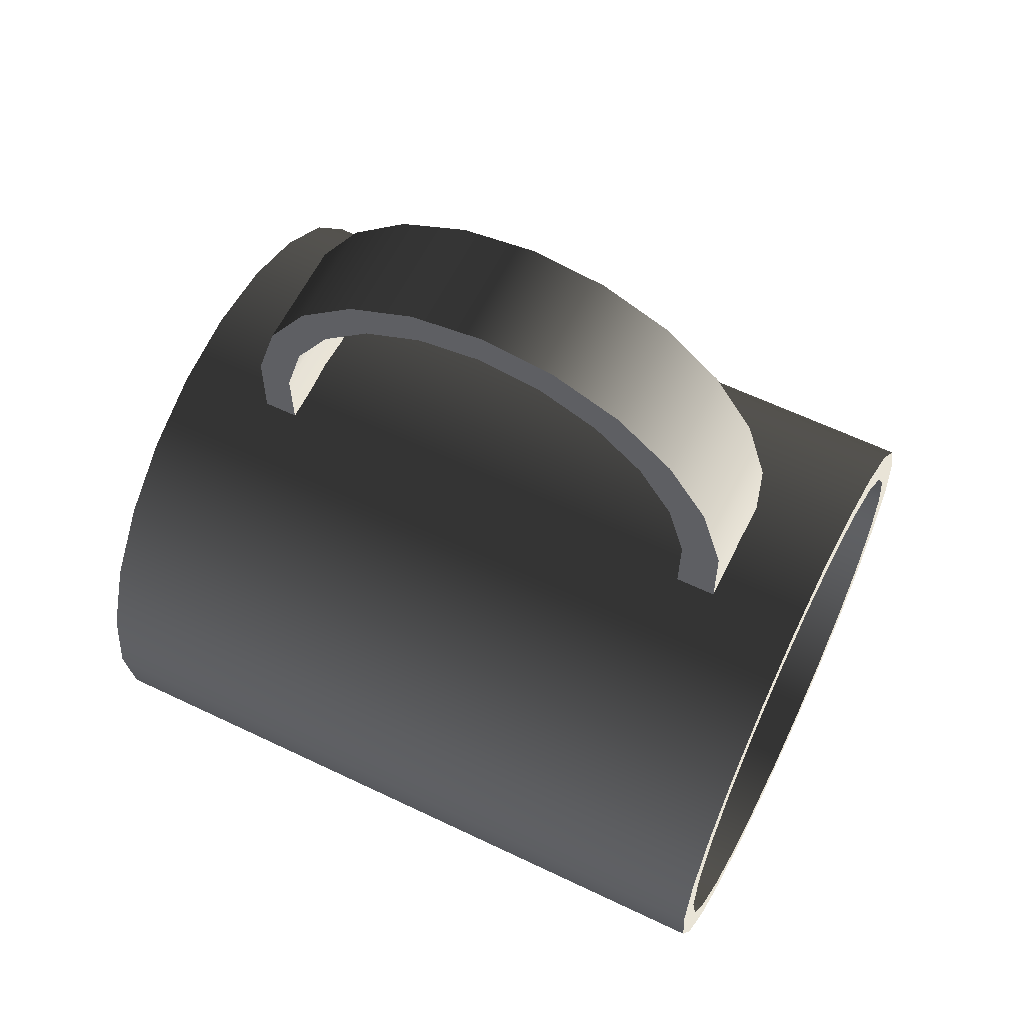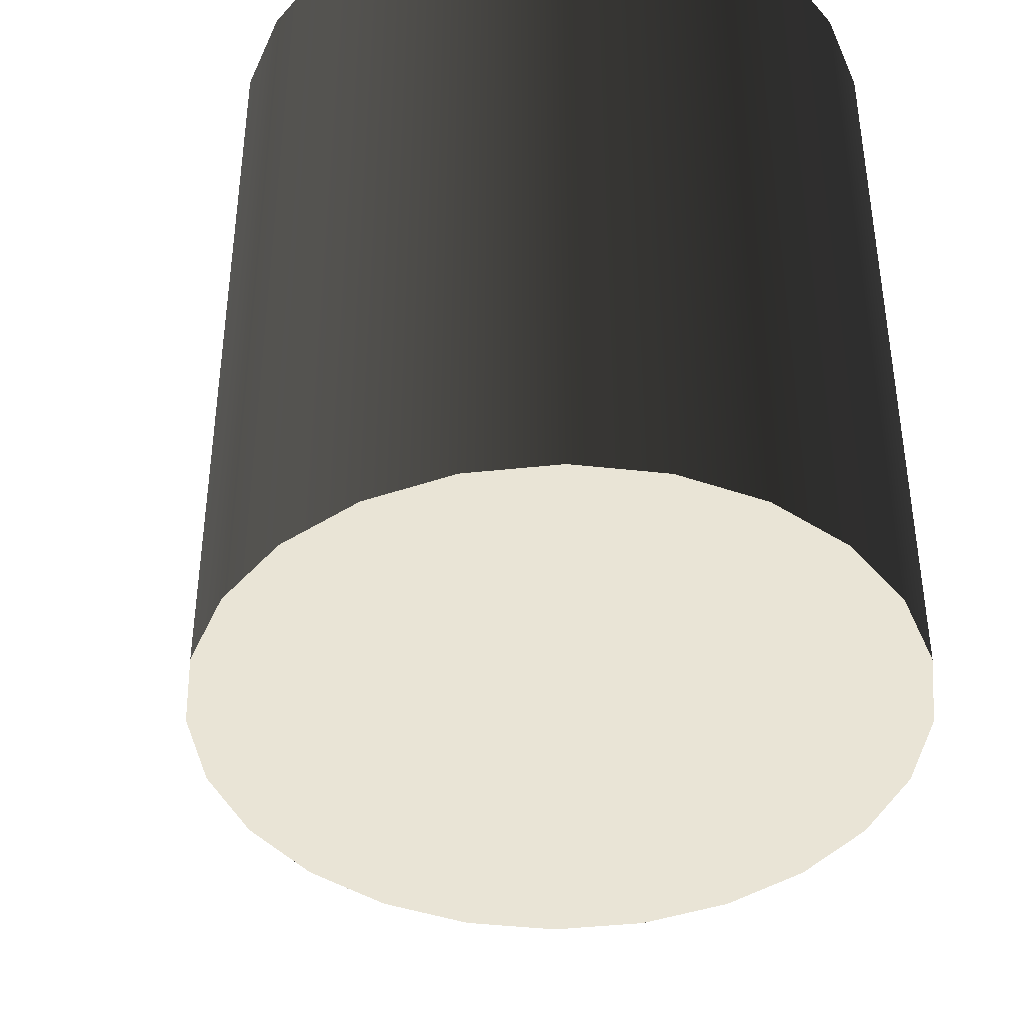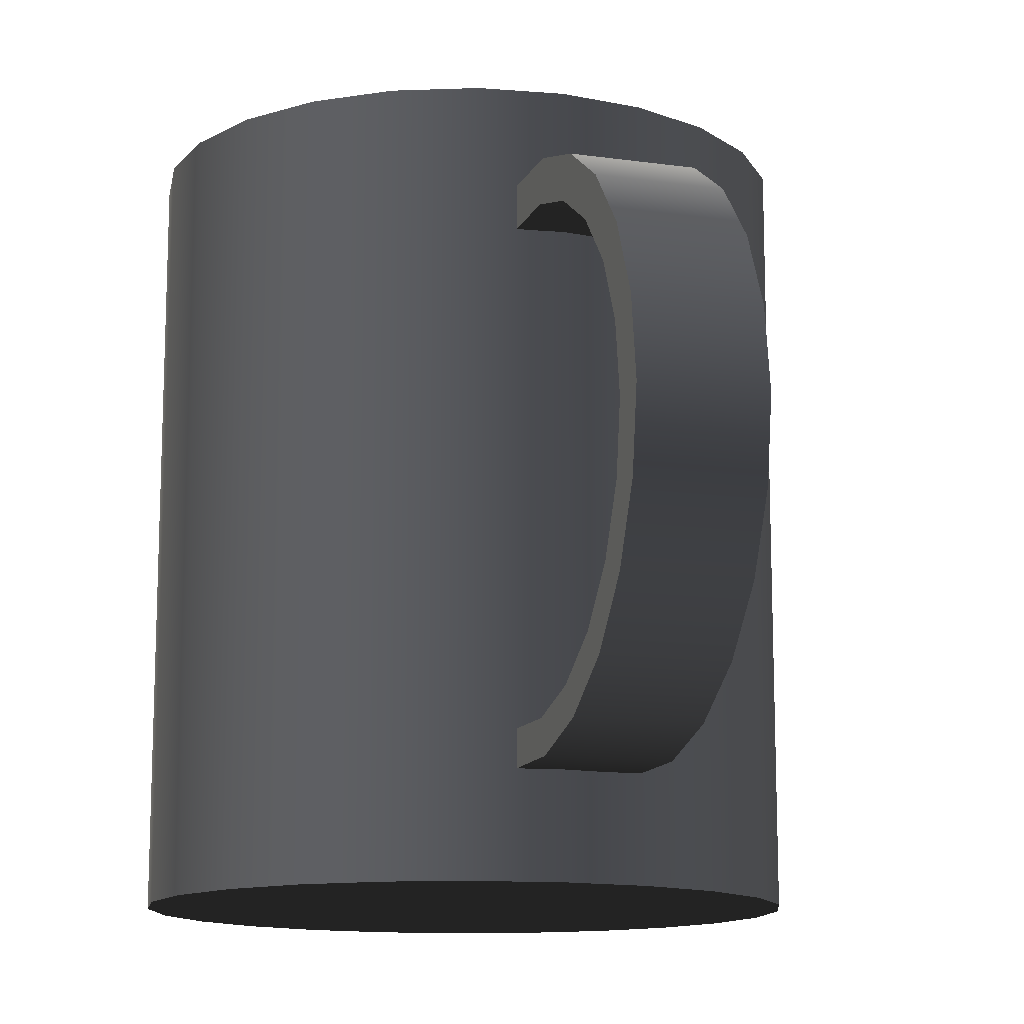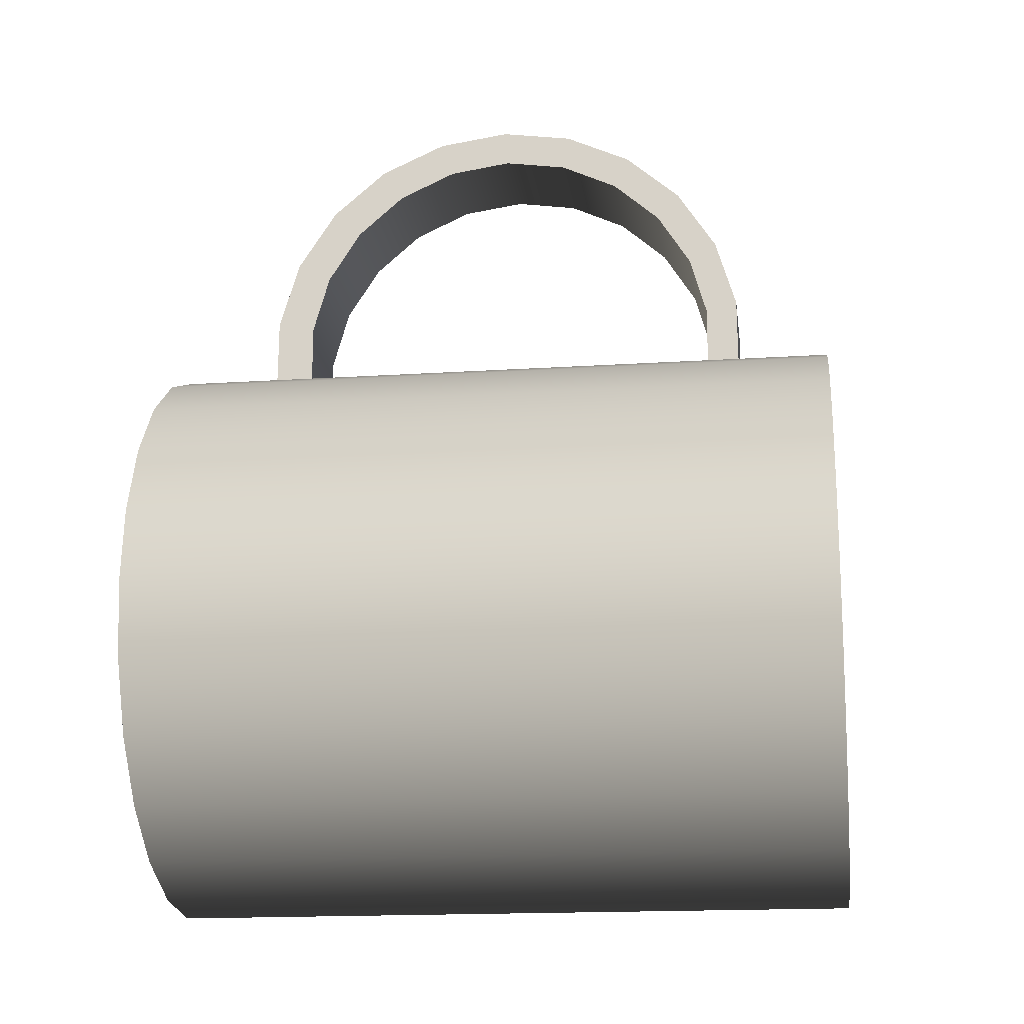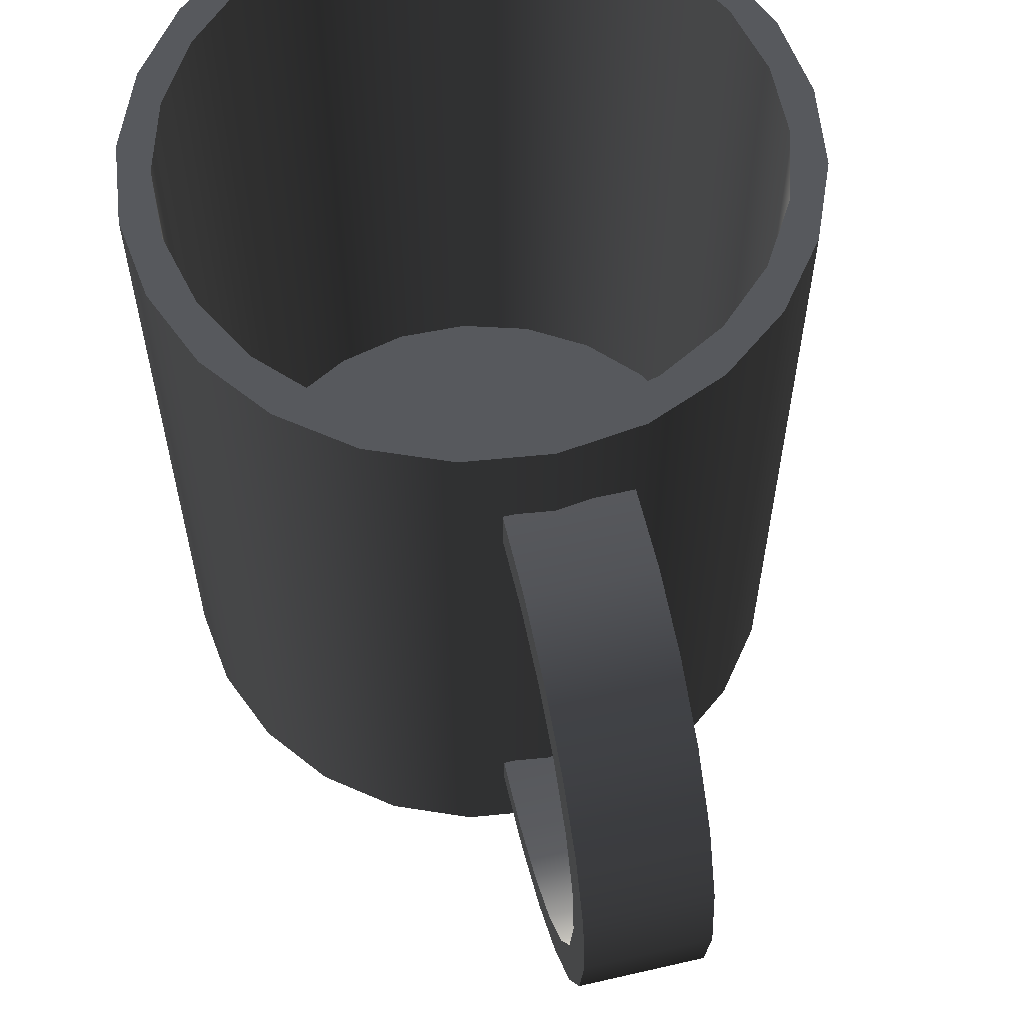
<metadata>
{"format":"obj","ext":"obj","renderer":"f3d","projection":"perspective","resolution":1024,"background":"white","views":[{"elev":61.0,"azim":-63.9,"up":"+Y"},{"elev":-42.3,"azim":-15.1,"up":"+Z"},{"elev":-13.1,"azim":162.2,"up":"+Z"},{"elev":-16.9,"azim":97.5,"up":"+Y"},{"elev":60.6,"azim":166.7,"up":"+Z"}]}
</metadata>
<code>
v -0.0182 0.01255 0.04395
v -0.009117 0.01631 -0.04555
v -0.0182 0.01255 -0.04555
v -0.009117 0.01631 0.04395
v -0.0182 -0.05272 -0.04555
v -0.02601 0.006558 0.04395
v -0.01164 0.01113 0.04395
v 0.000637 0.01759 -0.04555
v -0.009117 -0.05649 -0.04555
v -0.02601 -0.04673 -0.04555
v -0.02601 0.006558 -0.04555
v -0.01943 0.006906 0.04395
v -0.003034 0.01319 0.04395
v 0.000637 0.01759 0.04395
v -0.009117 -0.05649 0.04395
v -0.0182 -0.05272 0.04395
v -0.032 -0.001247 -0.04555
v -0.02585 0.000814 0.04395
v -0.01164 0.01113 -0.04084
v -0.01943 0.006906 -0.04084
v 0.01039 0.01631 -0.04555
v 0.000637 -0.05777 -0.04555
v 0.000637 -0.05777 0.04395
v -0.02601 -0.04673 0.04395
v -0.032 -0.03893 -0.04555
v -0.032 -0.001247 0.04395
v -0.03048 -0.006734 0.04395
v -0.02585 0.000814 -0.04084
v 0.005816 0.01296 0.04395
v -0.003034 0.01319 -0.04084
v 0.01039 0.01631 0.04395
v -0.01331 -0.05152 0.04395
v -0.004817 -0.05403 0.04395
v -0.02085 -0.04689 0.04395
v -0.032 -0.03893 0.04395
v -0.03576 -0.01034 -0.04555
v -0.03576 -0.02984 -0.04555
v -0.004817 -0.05403 -0.04084
v -0.01331 -0.05152 -0.04084
v -0.02085 -0.04689 -0.04084
v 0.01948 0.01255 -0.04555
v 0.01039 -0.05649 -0.04555
v 0.01039 -0.05649 0.04395
v 0.004034 -0.05427 0.04395
v -0.02695 -0.04046 0.04395
v -0.03576 -0.02984 0.04395
v -0.03576 -0.01034 0.04395
v -0.033 -0.01522 0.04395
v -0.03048 -0.006734 -0.04084
v 0.0143 0.01044 0.04395
v 0.005816 0.01296 -0.04084
v 0.004034 -0.05427 -0.04084
v -0.02695 -0.04046 -0.04084
v 0.01948 0.01255 0.04395
v -0.03117 -0.03268 0.04395
v -0.03323 -0.02407 0.04395
v -0.03705 -0.02009 -0.04555
v -0.03705 -0.02009 0.04395
v 0.02728 0.006558 -0.04555
v 0.01948 -0.05272 -0.04555
v 0.01948 -0.05272 0.04395
v 0.01264 -0.05221 0.04395
v 0.01264 -0.05221 -0.04084
v -0.03117 -0.03268 -0.04084
v -0.033 -0.01522 -0.04084
v 0.02185 0.005812 0.04395
v 0.0143 0.01044 -0.04084
v 0.02728 0.006558 0.04395
v -0.03323 -0.02407 -0.04084
v 0.03327 -0.001247 0.04395
v 0.02728 -0.04673 -0.04555
v 0.02728 -0.04673 0.04395
v 0.02043 -0.04798 0.04395
v 0.02043 -0.04798 -0.04084
v 0.02794 -0.000613 0.04395
v 0.02185 0.005812 -0.04084
v 0.03327 -0.001247 -0.04555
v 0.03217 -0.008395 0.04395
v 0.02685 -0.04189 0.04395
v 0.02794 -0.000613 -0.04084
v 0.03704 -0.01034 0.04395
v 0.03423 -0.017 0.04395
v 0.03327 -0.03893 -0.04555
v 0.03148 -0.03434 0.04395
v 0.02685 -0.04189 -0.04084
v 0.03217 -0.008395 -0.04084
v 0.03704 -0.01034 -0.04555
v 0.03704 -0.02984 0.04395
v 0.03423 -0.017 -0.04084
v 0.03327 -0.03893 0.04395
v 0.03148 -0.03434 -0.04084
v 0.03832 -0.02009 0.04395
v 0.034 -0.02585 0.04395
v 0.034 -0.02585 -0.04084
v 0.03704 -0.02984 -0.04555
v 0.03832 -0.02009 -0.04555
v -0.008115 0.04338 0.02454
v 0.006017 0.03549 0.02967
v 0.006017 0.04338 0.02454
v -0.008115 0.03549 0.02967
v 0.006017 0.04005 0.02081
v 0.006017 0.04952 0.0174
v -0.008115 0.04005 0.02081
v 0.006017 0.02648 0.03239
v 0.006017 0.04544 0.01465
v 0.006017 0.03313 0.0252
v -0.008115 0.04952 0.0174
v 0.006017 0.04886 0.007203
v -0.008115 0.04544 0.01465
v -0.008115 0.03313 0.0252
v -0.008115 0.02648 0.03239
v 0.006017 0.05341 0.008821
v -0.008115 0.04886 0.007203
v 0.006017 0.05003 -0.000903
v 0.006017 0.01706 0.03247
v 0.006017 0.02525 0.02744
v -0.008115 0.02525 0.02744
v -0.008115 0.05341 0.008821
v -0.008115 0.05003 -0.000903
v -0.008115 0.01706 0.03247
v -0.008115 0.05475 -0.0005
v 0.006017 0.04952 -0.0184
v 0.006017 0.01706 0.02736
v 0.006017 0.05475 -0.0005
v -0.008115 0.05341 -0.009821
v -0.008115 0.04952 -0.0184
v 0.006017 0.05341 -0.009821
v 0.006017 0.04886 -0.009009
v -0.008115 0.01706 0.02736
v -0.008115 0.04886 -0.009009
v 0.006017 0.04338 -0.02554
v -0.008115 0.04338 -0.02554
v 0.006017 0.04544 -0.01645
v -0.008115 0.04544 -0.01645
v 0.006017 0.04005 -0.02262
v 0.006017 0.03549 -0.03067
v -0.008115 0.04005 -0.02262
v -0.008115 0.03549 -0.03067
v 0.006017 0.03313 -0.027
v -0.008115 0.02648 -0.03339
v -0.008115 0.03313 -0.027
v 0.006017 0.02648 -0.03339
v 0.006017 0.02525 -0.02925
v 0.006017 0.01706 -0.03347
v -0.008115 0.02525 -0.02925
v -0.008115 0.01706 -0.03347
v -0.008115 0.01706 -0.02917
v 0.006017 0.01706 -0.02917
g mesh1_mesh1-geometry
f 1 2 3
f 2 1 4
f 2 5 3
f 3 6 1
f 7 4 1
f 4 8 2
f 2 9 5
f 3 5 10
f 6 3 11
f 12 1 6
f 13 4 7
f 7 1 12
f 8 4 14
f 8 9 2
f 15 5 9
f 16 10 5
f 3 10 11
f 17 6 11
f 12 6 18
f 13 14 4
f 19 13 7
f 20 7 12
f 14 21 8
f 8 22 9
f 5 15 16
f 9 23 15
f 10 16 24
f 11 10 25
f 6 17 26
f 11 25 17
f 18 6 27
f 28 12 18
f 29 14 13
f 13 19 30
f 7 20 19
f 12 28 20
f 21 14 31
f 21 22 8
f 23 9 22
f 15 32 16
f 23 33 15
f 16 34 24
f 35 10 24
f 10 35 25
f 36 26 17
f 27 6 26
f 17 25 37
f 27 28 18
f 29 31 14
f 30 29 13
f 38 30 19
f 39 19 20
f 40 20 28
f 31 41 21
f 21 42 22
f 22 43 23
f 15 33 32
f 16 32 34
f 23 44 33
f 24 34 45
f 24 45 35
f 46 25 35
f 26 36 47
f 17 37 36
f 27 26 48
f 25 46 37
f 28 27 49
f 50 31 29
f 29 30 51
f 52 30 38
f 38 19 39
f 39 20 40
f 40 28 53
f 41 31 54
f 41 42 21
f 43 22 42
f 43 44 23
f 38 32 33
f 39 34 32
f 52 33 44
f 34 53 45
f 35 45 55
f 35 56 46
f 57 47 36
f 48 26 47
f 36 37 57
f 48 49 27
f 58 37 46
f 53 28 49
f 50 54 31
f 51 50 29
f 52 51 30
f 33 52 38
f 32 38 39
f 34 39 40
f 53 34 40
f 54 59 41
f 41 60 42
f 42 61 43
f 43 62 44
f 44 63 52
f 64 45 53
f 45 64 55
f 35 55 56
f 46 56 47
f 47 57 58
f 48 47 56
f 37 58 57
f 49 48 65
f 46 47 58
f 53 49 64
f 66 54 50
f 50 51 67
f 63 51 52
f 59 54 68
f 59 60 41
f 61 42 60
f 61 62 43
f 63 44 62
f 69 55 64
f 55 69 56
f 56 65 48
f 64 49 65
f 66 68 54
f 67 66 50
f 63 67 51
f 70 59 68
f 59 71 60
f 60 72 61
f 61 73 62
f 62 74 63
f 64 65 69
f 65 56 69
f 75 68 66
f 66 67 76
f 74 67 63
f 59 70 77
f 78 70 68
f 77 71 59
f 72 60 71
f 72 79 61
f 61 79 73
f 74 62 73
f 78 68 75
f 66 80 75
f 74 76 67
f 80 66 76
f 81 77 70
f 82 70 78
f 77 83 71
f 83 72 71
f 72 84 79
f 85 73 79
f 73 85 74
f 75 86 78
f 86 75 80
f 85 76 74
f 85 80 76
f 77 81 87
f 88 81 70
f 88 70 82
f 78 89 82
f 87 83 77
f 72 83 90
f 90 84 72
f 84 85 79
f 89 78 86
f 91 86 80
f 91 80 85
f 92 87 81
f 81 88 92
f 93 88 82
f 94 82 89
f 87 95 83
f 95 90 83
f 90 93 84
f 85 84 91
f 86 94 89
f 94 86 91
f 87 92 96
f 88 96 92
f 88 93 90
f 82 94 93
f 95 87 96
f 90 95 88
f 93 91 84
f 91 93 94
f 96 88 95
g mesh1_mesh1-geometry
f 3 2 1
f 4 1 2
f 3 5 2
f 1 6 3
f 1 4 7
f 2 8 4
f 5 9 2
f 10 5 3
f 11 3 6
f 6 1 12
f 7 4 13
f 12 1 7
f 14 4 8
f 2 9 8
f 9 5 15
f 5 10 16
f 11 10 3
f 11 6 17
f 18 6 12
f 4 14 13
f 7 13 19
f 12 7 20
f 8 21 14
f 9 22 8
f 16 15 5
f 15 23 9
f 24 16 10
f 25 10 11
f 26 17 6
f 17 25 11
f 27 6 18
f 18 12 28
f 13 14 29
f 30 19 13
f 19 20 7
f 20 28 12
f 31 14 21
f 8 22 21
f 22 9 23
f 16 32 15
f 15 33 23
f 24 34 16
f 24 10 35
f 25 35 10
f 17 26 36
f 26 6 27
f 37 25 17
f 18 28 27
f 14 31 29
f 13 29 30
f 19 30 38
f 20 19 39
f 28 20 40
f 21 41 31
f 22 42 21
f 23 43 22
f 32 33 15
f 34 32 16
f 33 44 23
f 45 34 24
f 35 45 24
f 35 25 46
f 47 36 26
f 36 37 17
f 48 26 27
f 37 46 25
f 49 27 28
f 29 31 50
f 51 30 29
f 38 30 52
f 39 19 38
f 40 20 39
f 53 28 40
f 54 31 41
f 21 42 41
f 42 22 43
f 23 44 43
f 33 32 38
f 32 34 39
f 44 33 52
f 45 53 34
f 55 45 35
f 46 56 35
f 36 47 57
f 47 26 48
f 57 37 36
f 27 49 48
f 46 37 58
f 49 28 53
f 31 54 50
f 29 50 51
f 30 51 52
f 38 52 33
f 39 38 32
f 40 39 34
f 40 34 53
f 41 59 54
f 42 60 41
f 43 61 42
f 44 62 43
f 52 63 44
f 53 45 64
f 55 64 45
f 56 55 35
f 47 56 46
f 58 57 47
f 56 47 48
f 57 58 37
f 65 48 49
f 58 47 46
f 64 49 53
f 50 54 66
f 67 51 50
f 52 51 63
f 68 54 59
f 41 60 59
f 60 42 61
f 43 62 61
f 62 44 63
f 64 55 69
f 56 69 55
f 48 65 56
f 65 49 64
f 54 68 66
f 50 66 67
f 51 67 63
f 68 59 70
f 60 71 59
f 61 72 60
f 62 73 61
f 63 74 62
f 69 65 64
f 69 56 65
f 66 68 75
f 76 67 66
f 63 67 74
f 77 70 59
f 68 70 78
f 59 71 77
f 71 60 72
f 61 79 72
f 73 79 61
f 73 62 74
f 75 68 78
f 75 80 66
f 67 76 74
f 76 66 80
f 70 77 81
f 78 70 82
f 71 83 77
f 71 72 83
f 79 84 72
f 79 73 85
f 74 85 73
f 78 86 75
f 80 75 86
f 74 76 85
f 76 80 85
f 87 81 77
f 70 81 88
f 82 70 88
f 82 89 78
f 77 83 87
f 90 83 72
f 72 84 90
f 79 85 84
f 86 78 89
f 80 86 91
f 85 80 91
f 81 87 92
f 92 88 81
f 82 88 93
f 89 82 94
f 83 95 87
f 83 90 95
f 84 93 90
f 91 84 85
f 89 94 86
f 91 86 94
f 96 92 87
f 92 96 88
f 90 93 88
f 93 94 82
f 96 87 95
f 88 95 90
f 84 91 93
f 94 93 91
f 95 88 96
g mesh2_mesh2-geometry
f 97 98 99
f 98 97 100
f 101 99 98
f 102 97 99
f 97 103 100
f 100 104 98
f 105 99 101
f 101 98 106
f 97 102 107
f 108 102 99
f 97 109 103
f 100 103 110
f 104 100 111
f 106 98 104
f 108 99 105
f 101 109 105
f 110 101 106
f 112 107 102
f 107 113 97
f 114 102 108
f 97 113 109
f 109 101 103
f 101 110 103
f 100 110 111
f 111 115 104
f 106 104 116
f 109 108 105
f 106 117 110
f 107 112 118
f 102 114 112
f 107 119 113
f 113 114 108
f 108 109 113
f 111 110 117
f 115 111 120
f 116 104 115
f 117 106 116
f 112 121 118
f 119 107 118
f 122 112 114
f 114 113 119
f 111 117 120
f 120 123 115
f 116 115 123
f 123 117 116
f 121 112 124
f 125 118 121
f 118 126 119
f 127 112 122
f 122 114 128
f 119 128 114
f 120 117 129
f 123 120 129
f 117 123 129
f 112 127 124
f 127 121 124
f 118 125 126
f 121 127 125
f 119 126 130
f 126 127 122
f 122 128 131
f 128 119 130
f 127 126 125
f 130 126 132
f 122 132 126
f 131 128 133
f 132 122 131
f 134 128 130
f 130 132 134
f 128 134 133
f 131 133 135
f 136 132 131
f 134 132 137
f 134 135 133
f 131 135 136
f 132 136 138
f 137 132 138
f 135 134 137
f 136 135 139
f 136 140 138
f 137 138 141
f 137 139 135
f 136 139 142
f 140 136 142
f 141 138 140
f 139 137 141
f 142 139 143
f 144 140 142
f 141 140 145
f 145 139 141
f 139 145 143
f 142 143 144
f 140 144 146
f 145 140 146
f 147 143 145
f 144 143 148
f 144 147 146
f 145 146 147
f 143 147 148
f 147 144 148
g mesh2_mesh2-geometry
f 99 98 97
f 100 97 98
f 98 99 101
f 99 97 102
f 100 103 97
f 98 104 100
f 101 99 105
f 106 98 101
f 107 102 97
f 99 102 108
f 103 109 97
f 110 103 100
f 111 100 104
f 104 98 106
f 105 99 108
f 105 109 101
f 106 101 110
f 102 107 112
f 97 113 107
f 108 102 114
f 109 113 97
f 103 101 109
f 103 110 101
f 111 110 100
f 104 115 111
f 116 104 106
f 105 108 109
f 110 117 106
f 118 112 107
f 112 114 102
f 113 119 107
f 108 114 113
f 113 109 108
f 117 110 111
f 120 111 115
f 115 104 116
f 116 106 117
f 118 121 112
f 118 107 119
f 114 112 122
f 119 113 114
f 120 117 111
f 115 123 120
f 123 115 116
f 116 117 123
f 124 112 121
f 121 118 125
f 119 126 118
f 122 112 127
f 128 114 122
f 114 128 119
f 129 117 120
f 129 120 123
f 129 123 117
f 124 127 112
f 124 121 127
f 126 125 118
f 125 127 121
f 130 126 119
f 122 127 126
f 131 128 122
f 130 119 128
f 125 126 127
f 132 126 130
f 126 132 122
f 133 128 131
f 131 122 132
f 130 128 134
f 134 132 130
f 133 134 128
f 135 133 131
f 131 132 136
f 137 132 134
f 133 135 134
f 136 135 131
f 138 136 132
f 138 132 137
f 137 134 135
f 139 135 136
f 138 140 136
f 141 138 137
f 135 139 137
f 142 139 136
f 142 136 140
f 140 138 141
f 141 137 139
f 143 139 142
f 142 140 144
f 145 140 141
f 141 139 145
f 143 145 139
f 144 143 142
f 146 144 140
f 146 140 145
f 145 143 147
f 148 143 144
f 146 147 144
f 147 146 145
f 148 147 143
f 148 144 147

</code>
